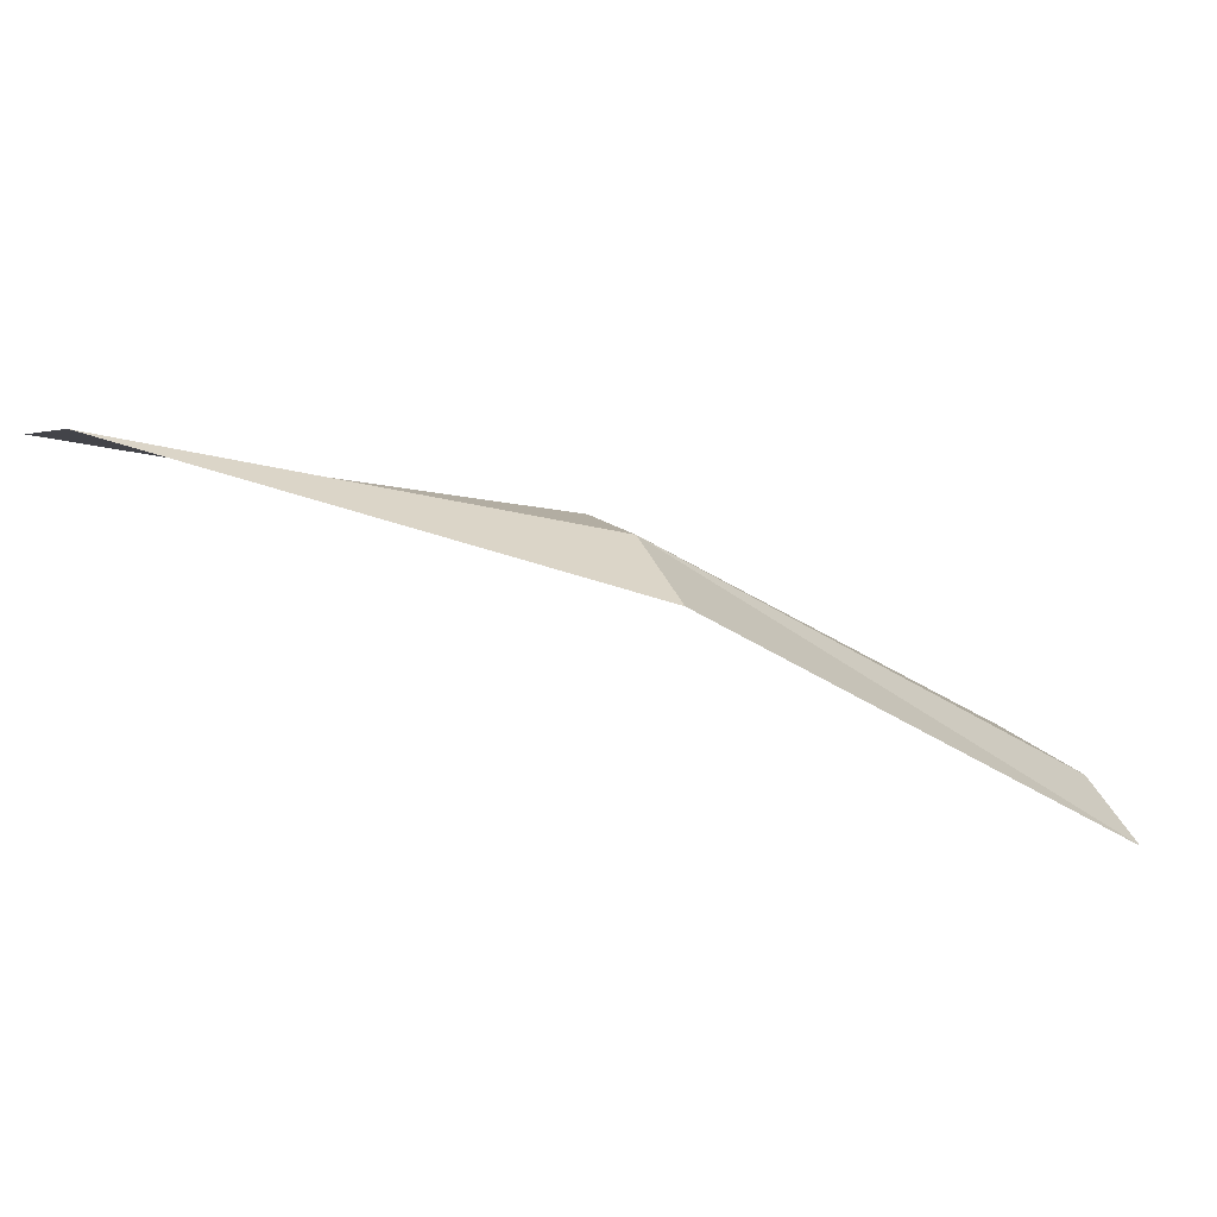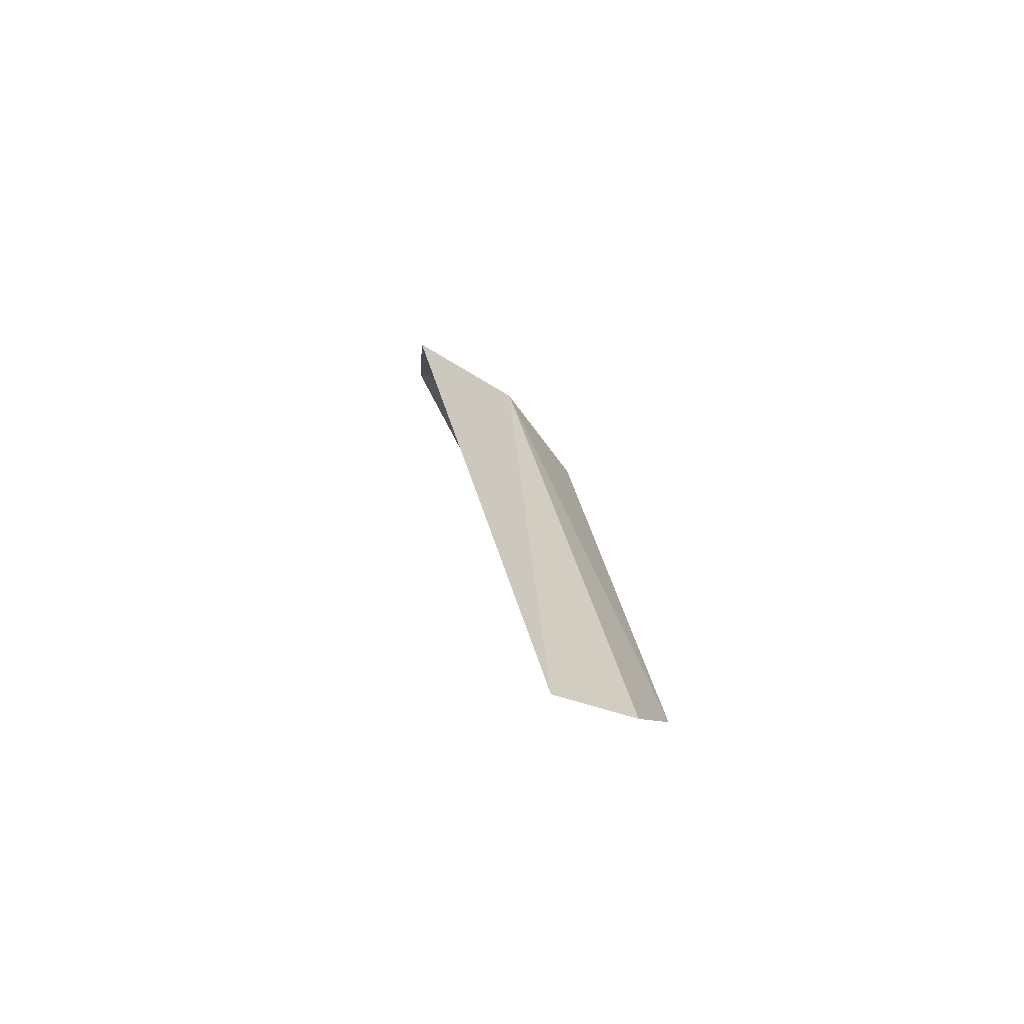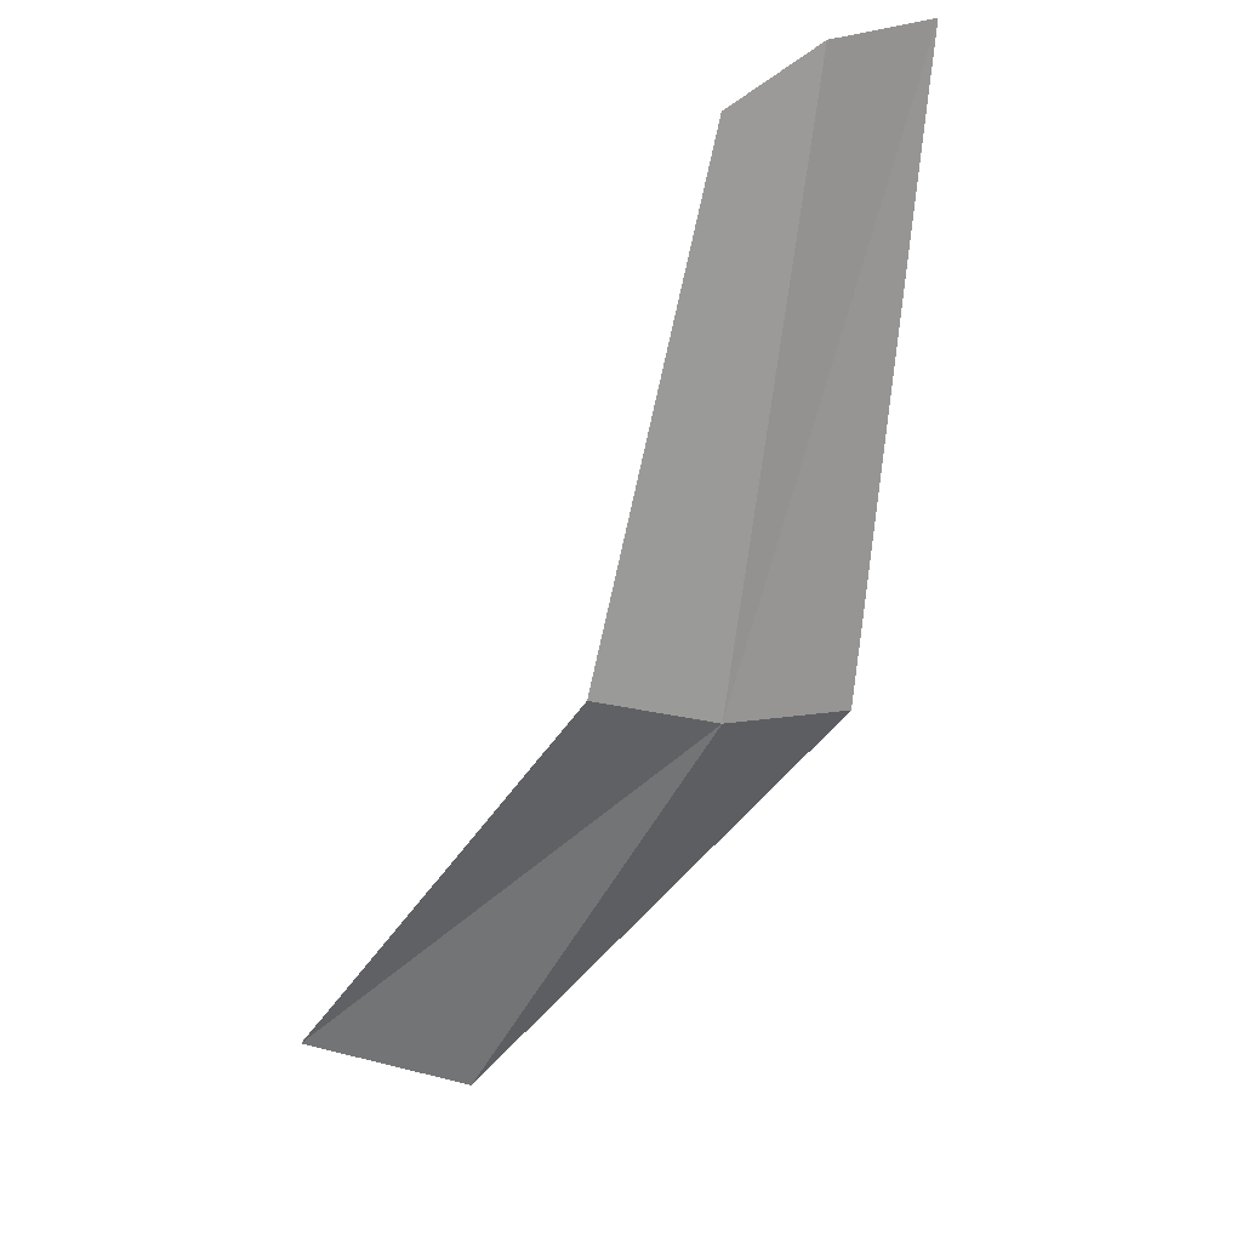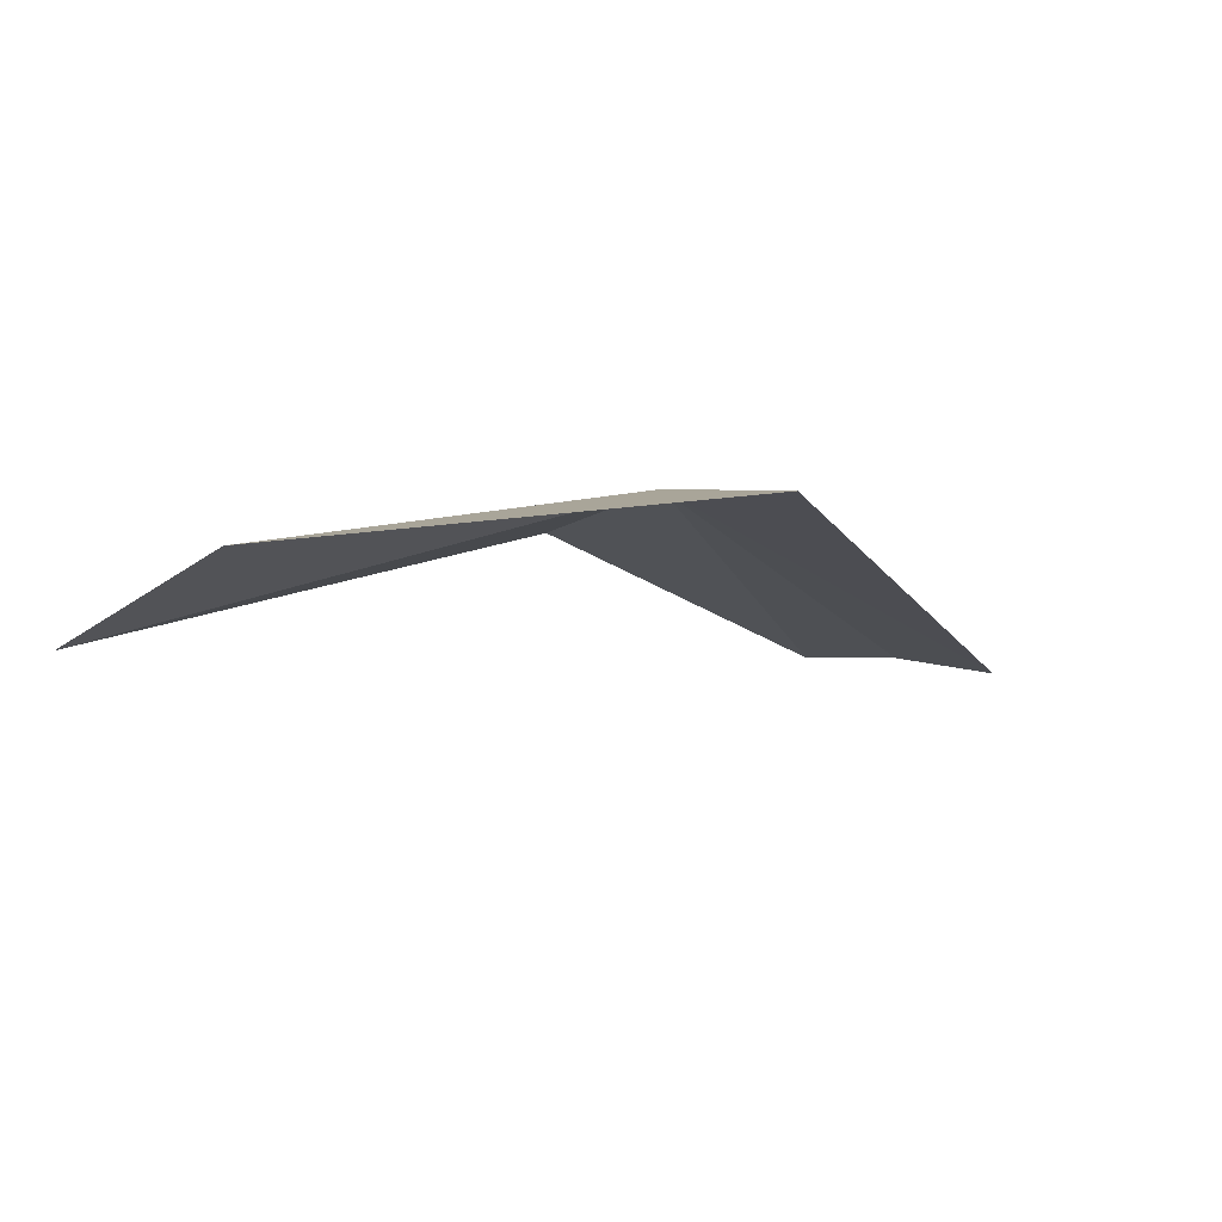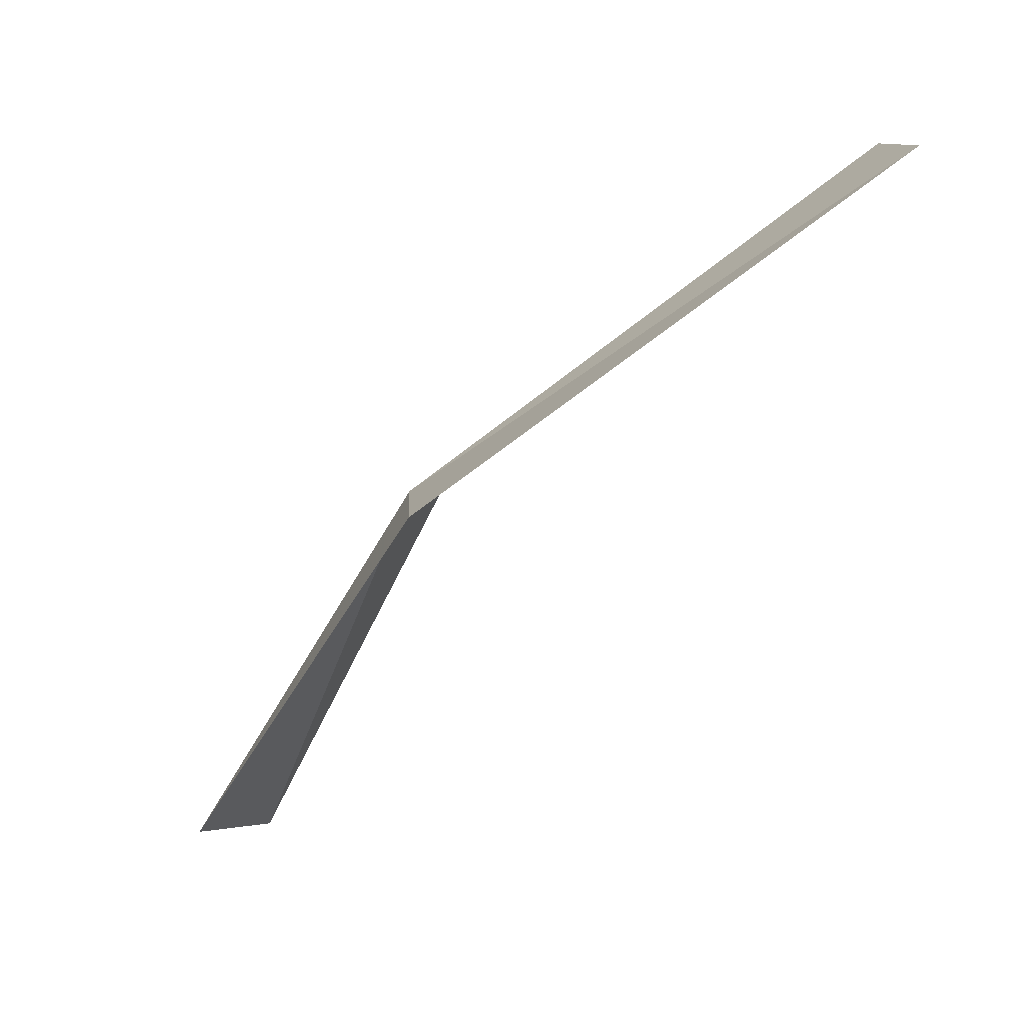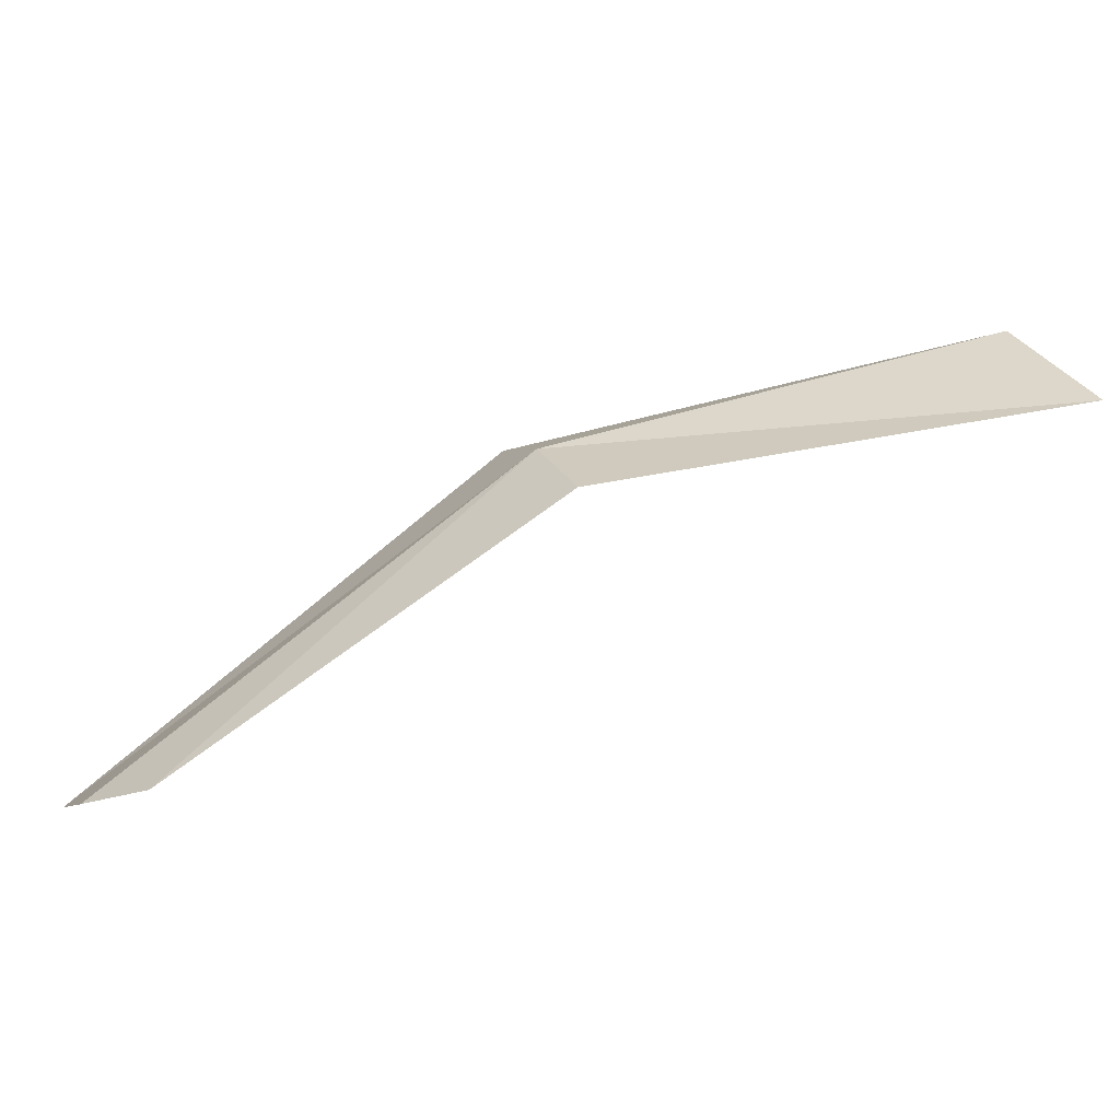
<metadata>
{"format":"obj","ext":"obj","renderer":"f3d","projection":"perspective","resolution":1024,"background":"white","views":[{"elev":53.9,"azim":48.0,"up":"+Z"},{"elev":-7.4,"azim":121.1,"up":"+Z"},{"elev":75.9,"azim":-31.9,"up":"+Y"},{"elev":-55.3,"azim":-8.9,"up":"+Y"},{"elev":-8.1,"azim":66.2,"up":"+Y"},{"elev":-19.3,"azim":-130.5,"up":"+Z"}]}
</metadata>
<code>
v -4.901 6.854 50.05
v 8.576 20.62 34.42
v 4.443 19.75 34.42
v -8.738 7.785 46.9
v -24.55 -7.448 49.95
v -19.53 -7.858 55.02
v -0.2719 5.01 51.87
v 12.69 19.24 35.21
f 1 2 3
f 1 4 5
f 1 5 6
f 1 7 8
f 1 3 4
f 1 6 7
f 1 8 2

</code>
